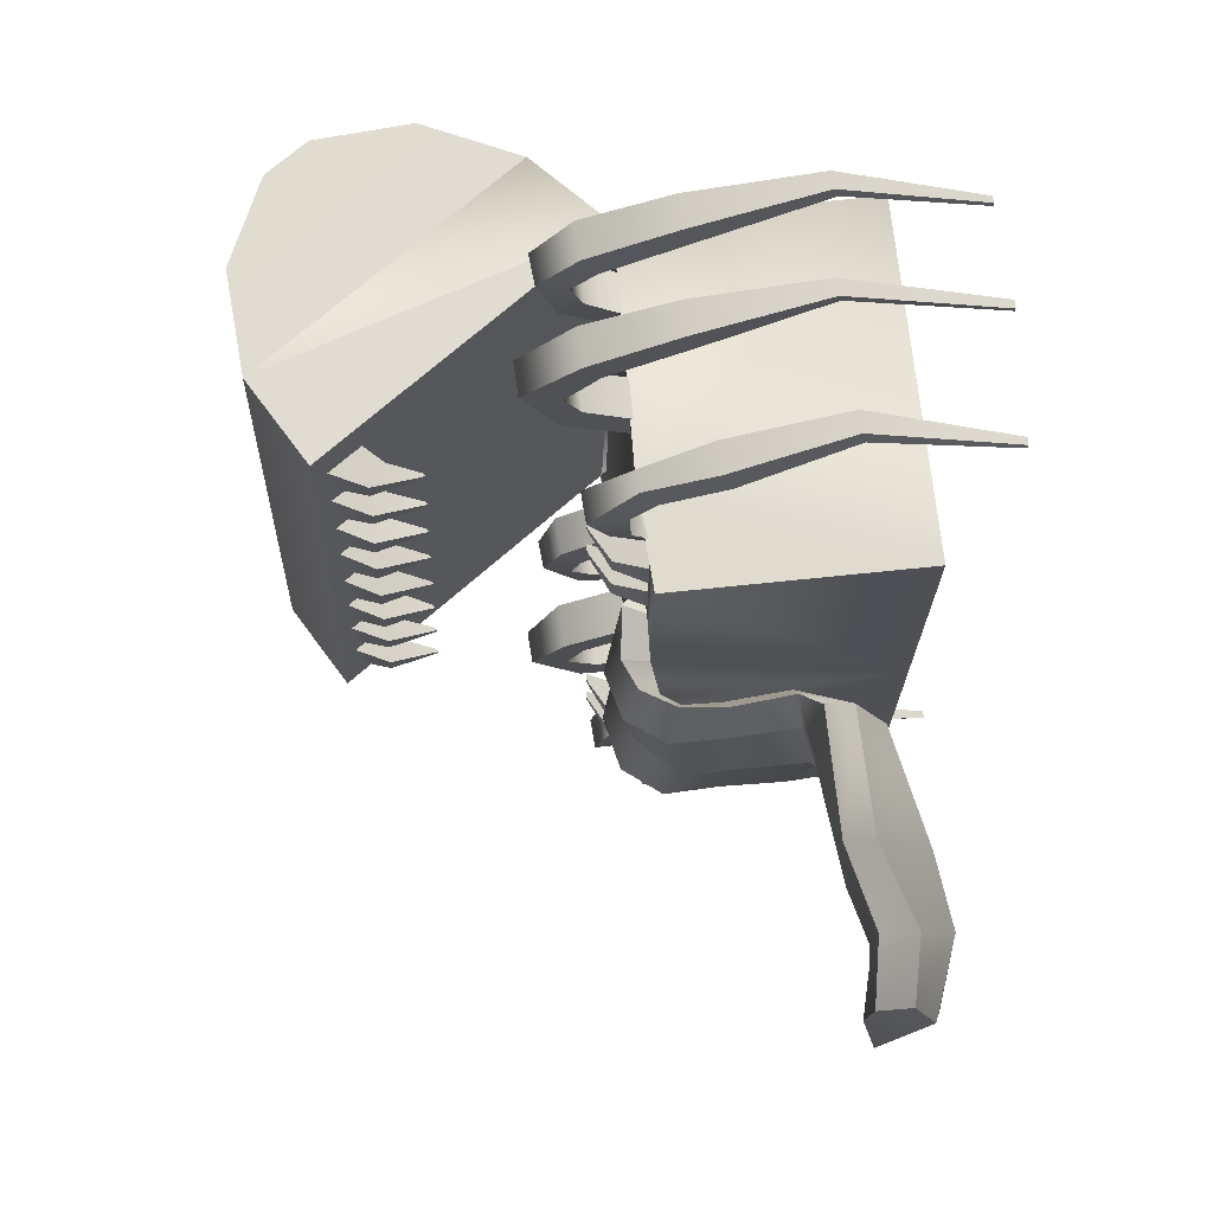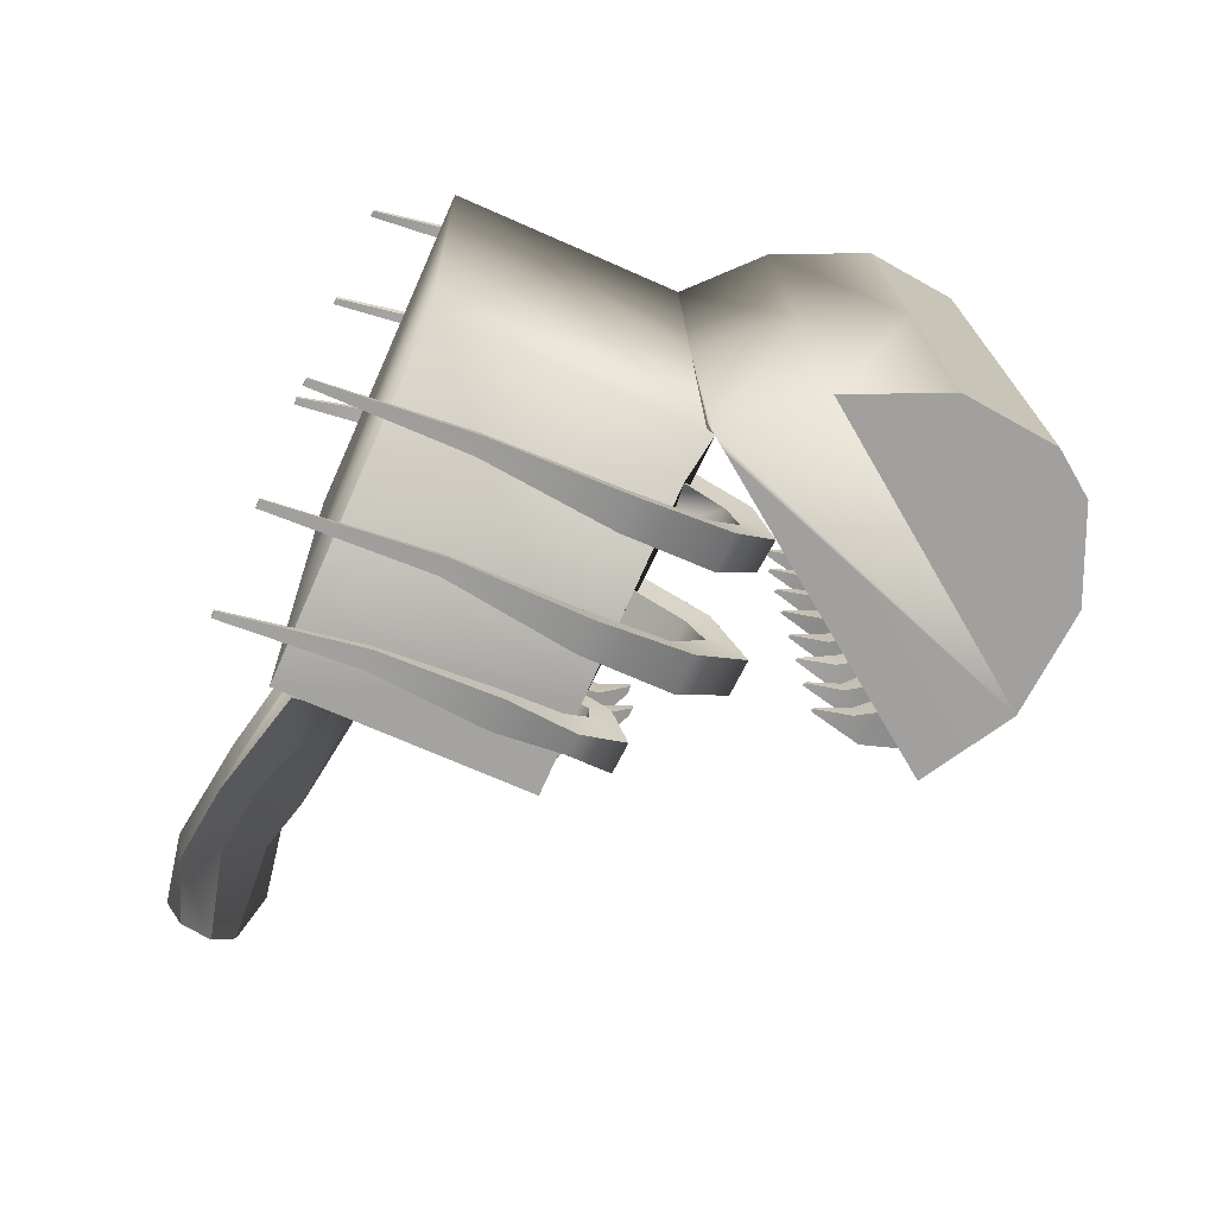
<metadata>
{"format":"obj","ext":"obj","renderer":"f3d","projection":"perspective","resolution":1024,"background":"white","views":[{"elev":68.1,"azim":-76.3,"up":"+Z"},{"elev":-70.4,"azim":85.9,"up":"+Z"}]}
</metadata>
<code>
o cofreArana:Mesh
v -2.415 4.224 2.547
v -2.34 4.251 2.551
v -2.337 4.252 2.479
v -2.412 4.225 2.476
v -2.398 4.231 1.921
v -2.315 4.261 1.924
v -2.312 4.262 1.844
v -2.395 4.232 1.837
v -1.268 0.4622 4.002
v -1.267 0.4636 4.052
v -1.341 0.4458 4.046
v -1.351 0.4464 3.999
v -0.1633 0.8406 4.379
v -0.1575 0.8455 4.44
v -0.2387 0.8165 4.431
v -0.2329 0.8158 4.374
v 0.8995 1.228 4.275
v 0.904 1.231 4.33
v 0.8382 1.207 4.322
v 0.8355 1.205 4.272
v 0.5942 4.74 0.003589
v 0.476 4.701 2.999
v 0.4692 4.698 3.167
v 1.375 2.19 3.164
v 1.499 2.24 -0.002017
v -2.198 5.917 0.3482
v -2.176 5.949 0.3491
v -2.177 5.947 0.3868
v -2.199 5.916 0.3865
v -2.214 5.889 1.062
v -2.191 5.922 1.065
v -2.192 5.921 1.098
v -2.215 5.888 1.1
v -2.231 5.861 1.77
v -2.206 5.897 1.772
v -2.206 5.896 1.808
v -2.232 5.86 1.808
v -2.246 5.835 2.477
v -2.222 5.87 2.48
v -2.222 5.868 2.515
v -2.247 5.834 2.513
v -3.017 3.45 1.061
v -2.688 3.567 1.438
v -2.634 3.829 1.38
v -3.178 3.708 1.348
v -2.269 3.718 1.178
v -2.2 4.313 -2.789
v -2.203 4.312 -2.718
v -2.129 4.338 -2.714
v -2.126 4.34 -2.787
v -2.234 4.299 -2.164
v -2.237 4.298 -2.08
v -2.154 4.328 -2.08
v -2.151 4.329 -2.16
v -0.9003 0.6027 -4.228
v -0.9755 0.5756 -4.231
v -0.9631 0.5818 -4.275
v -0.8952 0.6063 -4.274
v 0.2371 0.9986 -4.54
v 0.166 0.9729 -4.542
v 0.1648 0.9756 -4.6
v 0.248 1.006 -4.601
v 1.247 1.331 -4.289
v 1.181 1.307 -4.291
v 1.187 1.312 -4.344
v 1.256 1.336 -4.346
v 1.626 2.293 -3.168
v 0.6636 4.86 -3.16
v 0.717 4.801 -2.992
v -2.182 5.944 -0.3733
v -2.181 5.946 -0.4117
v -2.159 5.977 -0.4086
v -2.16 5.976 -0.3709
v -2.167 5.97 -1.087
v -2.166 5.972 -1.125
v -2.143 6.005 -1.12
v -2.144 6.004 -1.087
v -2.153 5.996 -1.795
v -2.152 5.997 -1.834
v -2.127 6.033 -1.83
v -2.127 6.032 -1.794
v -2.137 6.023 -2.502
v -2.136 6.024 -2.538
v -2.112 6.059 -2.536
v -2.112 6.058 -2.502
v -2.918 3.49 -1.384
v -3.057 3.758 -1.674
v -2.512 3.879 -1.657
v -2.56 3.62 -1.728
v -2.164 3.762 -1.431
v 0.6618 7.834 0.1218
v 0.1944 8.15 0.1235
v 0.1256 8.032 3.257
v 0.593 7.715 3.256
v -1.971 7.626 3.196
v -2.669 6.784 3.149
v -2.526 6.686 3.15
v -2.173 6.448 3.152
v 0.3687 4.727 3.155
v 0.9552 5.647 3.186
v -1.902 7.745 0.06222
v -2.601 6.902 0.01509
v -0.9165 8.099 3.237
v -0.8477 8.217 0.1032
v 1.043 6.773 3.23
v 1.024 5.765 0.05171
v 1.112 6.891 0.09615
v -4.962 0.3377 0.7265
v -4.583 -0.043 -0.3027
v -3.861 0.3411 -0.157
v -4.286 0.9396 1.114
v -4.839 0.7569 -0.5126
v -5.1 0.7709 0.6114
v -4.463 1.217 1.015
v -4.346 1.105 -0.4278
v -5.288 0.7498 1.476
v -4.663 1.262 1.99
v -2.695 1.06 -0.05948
v -3.101 1.419 1.405
v -3.431 1.815 1.285
v -3.26 1.617 -0.2232
v -3.43 1.707 2.077
v -2.636 1.941 -0.1733
v -2.869 2.039 0.7741
v -3.242 1.905 0.7568
v -3.231 1.727 -0.2008
v -3.051 1.973 1.179
v -2.923 2.537 -0.1749
v -3.128 2.688 0.6835
v -3.48 2.562 0.6673
v -3.445 2.349 -0.199
v -3.32 2.618 1.088
v -3.081 2.927 -0.1748
v -3.271 3.074 0.7334
v -3.687 3.107 0.7173
v -3.689 2.971 -0.1985
v -3.464 3.081 1.201
v -5.623 0.2114 -0.6489
v -5.864 0.6134 0.9153
v -5.83 0.6855 0.3248
v -5.799 0.4884 -0.7472
v -5.635 0.2332 0.4988
v -5.458 -0.04859 -0.5566
v -3.395 3.502 -0.1778
v -3.539 3.6 0.6906
v -3.071 3.906 0.6108
v -3.032 3.713 -0.1597
v -3.418 3.476 1.307
v -3.215 3.304 0.7564
v -3.104 3.243 -0.1704
v -2.968 3.47 -0.1611
v -2.19 3.805 3.053
v -2.586 3.6 3.028
v -3.095 3.417 3.004
v -2.192 0.9064 2.999
v -0.03912 4.515 3.146
v -0.447 4.369 3.127
v -1.067 4.146 3.098
v -1.466 4.002 3.08
v -2.065 0.9593 -0.1661
v -1.461 4.005 2.753
v -2.148 3.758 2.796
v -2.722 3.553 2.294
v -2.315 3.699 2.309
v -2.305 3.703 2.078
v -2.713 3.557 2.063
v -2.696 3.564 1.647
v -2.289 3.71 1.683
v -2.738 3.546 2.682
v -2.33 3.693 2.704
v -2.393 3.95 2.619
v -2.714 3.91 2.603
v -2.384 3.954 2.397
v -2.706 3.914 2.386
v -2.373 3.964 2.003
v -2.691 3.922 1.992
v -2.363 3.969 1.756
v -2.68 3.927 1.732
v -2.615 3.9 0.4444
v -2.598 3.755 -0.1415
v -2.266 4.11 3.022
v -2.223 3.897 3.167
v -2.516 3.626 2.791
v -2.641 3.967 3.008
v -2.642 3.75 3.142
v -2.447 4.271 3.435
v -2.245 3.896 3.37
v -2.752 4.142 3.419
v -2.582 3.777 3.351
v -2.285 3.794 3.802
v -2.157 3.652 3.609
v -2.492 3.712 3.781
v -2.487 3.536 3.591
v -1.94 3.133 4.034
v -1.909 3.029 3.765
v -2.251 3.017 4.004
v -2.242 2.912 3.747
v -1.482 1.97 4.306
v -1.694 1.893 4.287
v -1.475 1.936 4.173
v -1.712 1.852 4.16
v -0.9937 4.173 2.756
v -1.25 4.846 3.132
v -1.246 4.592 3.374
v -1.715 4.657 3.122
v -1.643 4.449 3.361
v -1.474 5.141 3.756
v -1.324 4.753 3.713
v -1.815 5.004 3.73
v -1.724 4.614 3.687
v -1.29 4.582 4.344
v -1.26 4.395 4.052
v -1.665 4.442 4.303
v -1.584 4.282 4.03
v -0.9517 3.679 4.64
v -0.9399 3.567 4.337
v -1.276 3.56 4.602
v -1.219 3.47 4.319
v -0.4811 2.419 4.741
v -0.645 2.36 4.724
v -0.492 2.388 4.623
v -0.6285 2.34 4.615
v 0.02133 4.538 2.778
v -0.2111 5.111 3.193
v -0.1806 4.848 3.457
v -0.4002 4.386 2.79
v -0.6249 4.939 3.196
v -0.5883 4.702 3.438
v -0.3637 5.282 3.751
v -0.2487 4.958 3.754
v -0.6693 5.141 3.735
v -0.627 4.822 3.737
v -0.2058 4.873 4.257
v -0.175 4.697 3.982
v -0.5695 4.727 4.217
v -0.5337 4.568 3.965
v 0.1278 3.992 4.549
v 0.1393 3.879 4.29
v -0.2019 3.863 4.512
v -0.1846 3.763 4.275
v 0.5821 2.691 4.719
v 0.59 2.638 4.588
v 0.4154 2.626 4.697
v 0.4221 2.578 4.58
v -2.102 6.565 0.01329
v -2.106 6.559 0.1744
v -2.462 6.799 0.184
v -2.458 6.806 0.01458
v -2.471 6.783 0.6126
v -2.115 6.543 0.5957
v -2.123 6.531 0.9196
v -2.477 6.772 0.9052
v -2.486 6.756 1.311
v -2.131 6.518 1.271
v -2.139 6.504 1.634
v -2.493 6.744 1.627
v -2.496 6.734 2.005
v -2.147 6.491 1.985
v -2.155 6.477 2.355
v -2.508 6.717 2.341
v -2.19 6.319 0.2534
v -2.496 6.405 0.2548
v -2.195 6.309 0.5017
v -2.501 6.395 0.5074
v -2.204 6.286 0.9859
v -2.508 6.373 0.9733
v -2.208 6.279 1.192
v -2.513 6.363 1.212
v -2.229 6.256 1.705
v -2.509 6.336 1.698
v -2.234 6.249 1.896
v -2.514 6.328 1.903
v -2.237 6.229 2.418
v -2.523 6.31 2.406
v -2.163 6.464 2.699
v -2.241 6.222 2.609
v -2.516 6.703 2.704
v -2.527 6.303 2.607
v 0.1057 4.573 -0.01914
v -2.217 3.74 -0.1264
v -2.236 3.732 0.3604
v -2.17 6.453 3.011
v -2.523 6.692 3.012
v 0.3726 4.733 3.002
v 0.4389 4.845 0.004156
v 0.7305 7.952 -3.012
v 0.2632 8.268 -3.01
v -1.833 7.863 -3.072
v 1.093 5.883 -3.082
v 0.507 4.965 -3.147
v -2.035 6.685 -3.126
v -2.388 6.923 -3.121
v -2.532 7.02 -3.119
v -0.7789 8.335 -3.031
v 1.18 7.01 -3.038
v -4.331 -0.02849 -1.436
v -3.502 0.4845 -1.573
v -3.679 0.7623 -1.672
v -4.47 0.4052 -1.548
v -3.334 0.4904 -2.566
v -4.179 0.1055 -2.328
v -2.471 1.09 -1.531
v -2.801 1.485 -1.651
v -2.35 1.142 -2.527
v -2.792 2.071 -1.133
v -3.165 1.937 -1.15
v -2.941 2.018 -1.553
v -2.845 2.672 -1.06
v -3.41 2.591 -1.058
v -2.953 2.626 -1.529
v -3.197 3.105 -1.089
v -3.614 3.138 -1.106
v -3.352 3.127 -1.571
v -5.331 0.3535 -1.739
v -4.972 0.09563 -2.142
v -5.031 -0.1181 -1.575
v -3.009 3.931 -0.924
v -3.469 3.629 -1.051
v -3.298 3.526 -1.659
v -3.141 3.336 -1.098
v -1.924 3.852 -3.284
v -1.212 4.108 -3.251
v -0.8129 4.251 -3.233
v -0.1976 4.462 -3.163
v 0.2154 4.621 -3.186
v -1.938 1.012 -3.332
v -2.84 3.523 -3.327
v -2.332 3.706 -3.303
v -1.233 4.1 -2.926
v -1.914 3.855 -3.032
v -2.526 3.634 -2.584
v -2.535 3.63 -2.354
v -2.128 3.777 -2.331
v -2.119 3.78 -2.562
v -2.552 3.623 -1.937
v -2.144 3.77 -1.936
v -2.51 3.641 -2.973
v -2.494 4.001 -2.88
v -2.173 4.042 -2.868
v -2.103 3.787 -2.956
v -2.181 4.037 -2.647
v -2.503 3.998 -2.662
v -2.519 3.994 -2.269
v -2.202 4.035 -2.253
v -2.211 4.031 -2.005
v -2.53 3.989 -2.009
v -2.568 3.919 -0.7217
v -1.928 3.918 -3.362
v -1.986 4.125 -3.218
v -2.376 4.006 -3.266
v -2.281 3.723 -3.061
v -2.354 3.779 -3.393
v -1.931 3.921 -3.567
v -2.129 4.296 -3.642
v -2.433 4.166 -3.657
v -2.268 3.8 -3.583
v -1.82 3.685 -3.804
v -1.93 3.831 -4.004
v -2.138 3.747 -4.005
v -2.149 3.566 -3.819
v -1.554 3.067 -3.953
v -1.561 3.178 -4.221
v -1.873 3.06 -4.223
v -1.886 2.948 -3.968
v -1.085 2.013 -4.466
v -1.278 1.942 -4.469
v -1.091 1.981 -4.346
v -1.305 1.904 -4.356
v -0.9687 4.714 -3.509
v -0.9976 4.95 -3.252
v -0.7668 4.267 -2.886
v -1.46 4.771 -3.287
v -1.368 4.57 -3.528
v -1.019 4.897 -3.842
v -1.171 5.287 -3.871
v -1.511 5.145 -3.886
v -1.418 4.754 -3.861
v -0.9205 4.565 -4.198
v -0.9274 4.773 -4.478
v -1.303 4.627 -4.481
v -1.244 4.449 -4.213
v -0.5711 3.756 -4.488
v -0.5595 3.878 -4.787
v -0.8851 3.758 -4.779
v -0.8506 3.658 -4.495
v -0.0589 2.624 -4.883
v -0.2313 2.56 -4.881
v -0.07353 2.587 -4.765
v -0.2211 2.534 -4.768
v 0.08736 4.992 -3.469
v 0.03538 5.246 -3.199
v 0.2462 4.631 -2.814
v -0.3767 5.075 -3.241
v -0.1728 4.481 -2.864
v -0.3205 4.846 -3.487
v 0.0431 5.112 -3.766
v -0.07224 5.436 -3.761
v -0.3779 5.295 -3.775
v -0.3352 4.976 -3.784
v 0.1352 4.858 -3.996
v 0.1263 5.044 -4.266
v -0.2392 4.897 -4.261
v -0.2235 4.729 -4.012
v 0.4694 4.047 -4.297
v 0.4787 4.165 -4.554
v 0.1464 4.038 -4.545
v 0.1448 3.932 -4.31
v 0.9547 2.806 -4.57
v 0.9592 2.87 -4.709
v 0.7779 2.801 -4.704
v 0.7775 2.743 -4.576
v -2.454 6.812 -0.1548
v -2.099 6.571 -0.1478
v -2.445 6.828 -0.5835
v -2.438 6.839 -0.8761
v -2.083 6.599 -0.893
v -2.09 6.587 -0.5691
v -2.429 6.854 -1.282
v -2.422 6.866 -1.598
v -2.068 6.627 -1.607
v -2.075 6.613 -1.244
v -2.414 6.88 -1.976
v -2.406 6.893 -2.312
v -2.052 6.654 -2.329
v -2.06 6.64 -1.958
v -2.485 6.424 -0.2566
v -2.179 6.338 -0.2482
v -2.173 6.347 -0.4966
v -2.479 6.433 -0.5092
v -2.465 6.446 -0.9753
v -2.132 6.386 -0.9803
v -2.156 6.369 -1.187
v -2.46 6.455 -1.214
v -2.435 6.464 -1.7
v -2.155 6.385 -1.701
v -2.151 6.392 -1.891
v -2.43 6.472 -1.905
v -2.418 6.492 -2.408
v -2.126 6.416 -2.413
v -2.127 6.419 -2.604
v -2.045 6.667 -2.672
v -2.413 6.5 -2.609
v -2.398 6.906 -2.675
v -2.197 3.748 -0.6133
v -2.391 6.918 -2.983
v -2.038 6.679 -2.984
v 0.5041 4.959 -2.994
f 1 2 3 4
f 5 6 7 8
f 9 10 11 12
f 13 14 15 16
f 17 18 19 20
f 21 22 23 24 25
f 26 27 28 29
f 30 31 32 33
f 34 35 36 37
f 38 39 40 41
f 42 43 44 45
f 43 46 44
f 47 48 49 50
f 51 52 53 54
f 55 56 57 58
f 59 60 61 62
f 63 64 65 66
f 21 25 67 68 69
f 70 71 72 73
f 74 75 76 77
f 78 79 80 81
f 82 83 84 85
f 86 87 88 89
f 89 88 90
f 91 92 93 94
f 95 96 97 98 99 23 100
f 96 95 101 102
f 101 95 103 104
f 95 100 105 103
f 100 106 107 105
f 104 103 93 92
f 103 105 94 93
f 105 107 91 94
f 108 109 110 111
f 112 113 114 115
f 113 116 117 114
f 116 108 111 117
f 111 110 118 119
f 115 114 120 121
f 114 117 122 120
f 117 111 119 122
f 119 118 123 124
f 121 120 125 126
f 120 122 127 125
f 122 119 124 127
f 124 123 128 129
f 126 125 130 131
f 125 127 132 130
f 127 124 129 132
f 129 128 133 134
f 131 130 135 136
f 130 132 137 135
f 132 129 134 137
f 138 139 140 141
f 142 139 138 143
f 141 140 113 112
f 140 139 116 113
f 139 142 108 116
f 142 143 109 108
f 144 145 146 147
f 145 148 45 146
f 148 149 42 45
f 150 151 42 149
f 152 153 154 155 24 23 156 157 158 159
f 160 25 24 155
f 161 162 152 159
f 163 164 165 166
f 167 168 46 43
f 169 170 171 172
f 170 164 173 171
f 164 163 174 173
f 163 169 172 174
f 174 172 1 4
f 173 174 4 3
f 171 173 3 2
f 172 171 2 1
f 166 165 175 176
f 165 168 177 175
f 168 167 178 177
f 167 166 176 178
f 176 175 6 5
f 178 176 5 8
f 177 178 8 7
f 175 177 7 6
f 146 45 44 179
f 145 144 136 135
f 148 145 135 137
f 149 148 137 134
f 133 150 149 134
f 180 147 146 179
f 152 162 181 182
f 162 183 184 181
f 183 153 185 184
f 153 152 182 185
f 182 181 186 187
f 181 184 188 186
f 184 185 189 188
f 185 182 187 189
f 187 186 190 191
f 186 188 192 190
f 188 189 193 192
f 189 187 191 193
f 191 190 194 195
f 190 192 196 194
f 192 193 197 196
f 193 191 195 197
f 198 199 11 10
f 200 198 10 9
f 201 200 9 12
f 199 201 12 11
f 195 194 198 200
f 197 195 200 201
f 196 197 201 199
f 194 196 199 198
f 158 202 203 204
f 202 161 205 203
f 161 159 206 205
f 159 158 204 206
f 204 203 207 208
f 203 205 209 207
f 205 206 210 209
f 206 204 208 210
f 208 207 211 212
f 207 209 213 211
f 209 210 214 213
f 210 208 212 214
f 212 211 215 216
f 211 213 217 215
f 213 214 218 217
f 214 212 216 218
f 219 220 15 14
f 221 219 14 13
f 222 221 13 16
f 220 222 16 15
f 215 217 220 219
f 216 215 219 221
f 218 216 221 222
f 217 218 222 220
f 156 223 224 225
f 223 226 227 224
f 226 157 228 227
f 157 156 225 228
f 225 224 229 230
f 224 227 231 229
f 227 228 232 231
f 228 225 230 232
f 230 229 233 234
f 229 231 235 233
f 231 232 236 235
f 232 230 234 236
f 234 233 237 238
f 233 235 239 237
f 235 236 240 239
f 236 234 238 240
f 238 237 241 242
f 237 239 243 241
f 239 240 244 243
f 240 238 242 244
f 241 243 19 18
f 242 241 18 17
f 244 242 17 20
f 243 244 20 19
f 226 202 158 157
f 169 154 153 183
f 170 169 183 162
f 245 246 247 248
f 249 250 251 252
f 253 254 255 256
f 257 258 259 260
f 247 246 261 262
f 246 250 263 261
f 250 249 264 263
f 249 247 262 264
f 252 251 265 266
f 251 254 267 265
f 254 253 268 267
f 253 252 266 268
f 256 255 269 270
f 255 258 271 269
f 258 257 272 271
f 257 256 270 272
f 260 259 273 274
f 259 275 276 273
f 275 277 278 276
f 277 260 274 278
f 264 262 26 29
f 263 264 29 28
f 261 263 28 27
f 262 261 27 26
f 268 266 30 33
f 267 268 33 32
f 265 267 32 31
f 266 265 31 30
f 272 270 34 37
f 271 272 37 36
f 269 271 36 35
f 270 269 35 34
f 278 274 38 41
f 276 278 41 40
f 273 276 40 39
f 274 273 39 38
f 226 223 46 168
f 161 164 170 162
f 202 165 164 161
f 226 168 165 202
f 279 223 22 21
f 156 23 22 223
f 280 281 46 223 279
f 275 282 283 277
f 97 283 282 98
f 23 22 21 106 100
f 282 284 99 98
f 259 258 255 254 251 250 246 245 285 284 282 275
f 248 247 249 252 253 256 257 260 277 283 97 96 102
f 99 284 22 23
f 281 280 180 179
f 179 44 46 281
f 163 166 167 43 42 154 169
f 160 155 154 42 151
f 91 286 287 92
f 288 289 68 290 291 292 293
f 293 102 101 288
f 101 104 294 288
f 288 294 295 289
f 289 295 107 106
f 104 92 287 294
f 294 287 286 295
f 295 286 91 107
f 296 297 110 109
f 112 115 298 299
f 299 298 300 301
f 301 300 297 296
f 297 302 118 110
f 115 121 303 298
f 298 303 304 300
f 300 304 302 297
f 302 305 123 118
f 121 126 306 303
f 303 306 307 304
f 304 307 305 302
f 305 308 128 123
f 126 131 309 306
f 306 309 310 307
f 307 310 308 305
f 308 311 133 128
f 131 136 312 309
f 309 312 313 310
f 310 313 311 308
f 138 141 314 315
f 316 143 138 315
f 141 112 299 314
f 314 299 301 315
f 315 301 296 316
f 316 296 109 143
f 144 147 317 318
f 318 317 87 319
f 319 87 86 320
f 150 320 86 151
f 321 322 323 324 325 68 67 326 327 328
f 160 326 67 25
f 329 322 321 330
f 331 332 333 334
f 335 89 90 336
f 337 338 339 340
f 340 339 341 334
f 334 341 342 331
f 331 342 338 337
f 342 48 47 338
f 341 49 48 342
f 339 50 49 341
f 338 47 50 339
f 332 343 344 333
f 333 344 345 336
f 336 345 346 335
f 335 346 343 332
f 343 51 54 344
f 346 52 51 343
f 345 53 52 346
f 344 54 53 345
f 317 347 88 87
f 318 312 136 144
f 319 313 312 318
f 320 311 313 319
f 133 311 320 150
f 180 347 317 147
f 321 348 349 330
f 330 349 350 351
f 351 350 352 328
f 328 352 348 321
f 348 353 354 349
f 349 354 355 350
f 350 355 356 352
f 352 356 353 348
f 353 357 358 354
f 354 358 359 355
f 355 359 360 356
f 356 360 357 353
f 357 361 362 358
f 358 362 363 359
f 359 363 364 360
f 360 364 361 357
f 365 58 57 366
f 367 55 58 365
f 368 56 55 367
f 366 57 56 368
f 361 367 365 362
f 364 368 367 361
f 363 366 368 364
f 362 365 366 363
f 323 369 370 371
f 371 370 372 329
f 329 372 373 322
f 322 373 369 323
f 369 374 375 370
f 370 375 376 372
f 372 376 377 373
f 373 377 374 369
f 374 378 379 375
f 375 379 380 376
f 376 380 381 377
f 377 381 378 374
f 378 382 383 379
f 379 383 384 380
f 380 384 385 381
f 381 385 382 378
f 386 62 61 387
f 388 59 62 386
f 389 60 59 388
f 387 61 60 389
f 383 386 387 384
f 382 388 386 383
f 385 389 388 382
f 384 387 389 385
f 325 390 391 392
f 392 391 393 394
f 394 393 395 324
f 324 395 390 325
f 390 396 397 391
f 391 397 398 393
f 393 398 399 395
f 395 399 396 390
f 396 400 401 397
f 397 401 402 398
f 398 402 403 399
f 399 403 400 396
f 400 404 405 401
f 401 405 406 402
f 402 406 407 403
f 403 407 404 400
f 404 408 409 405
f 405 409 410 406
f 406 410 411 407
f 407 411 408 404
f 409 66 65 410
f 408 63 66 409
f 411 64 63 408
f 410 65 64 411
f 394 324 323 371
f 337 351 328 327
f 340 330 351 337
f 245 248 412 413
f 414 415 416 417
f 418 419 420 421
f 422 423 424 425
f 412 426 427 413
f 413 427 428 417
f 417 428 429 414
f 414 429 426 412
f 415 430 431 416
f 416 431 432 421
f 421 432 433 418
f 418 433 430 415
f 419 434 435 420
f 420 435 436 425
f 425 436 437 422
f 422 437 434 419
f 423 438 439 424
f 424 439 440 441
f 441 440 442 443
f 443 442 438 423
f 429 71 70 426
f 428 72 71 429
f 427 73 72 428
f 426 70 73 427
f 433 75 74 430
f 432 76 75 433
f 431 77 76 432
f 430 74 77 431
f 437 79 78 434
f 436 80 79 437
f 435 81 80 436
f 434 78 81 435
f 442 83 82 438
f 440 84 83 442
f 439 85 84 440
f 438 82 85 439
f 394 336 90 392
f 329 330 340 334
f 371 329 334 333
f 394 371 333 336
f 279 21 69 392
f 325 392 69 68
f 280 279 392 90 444
f 441 443 445 446
f 292 291 446 445
f 68 289 106 21 69
f 446 291 290 447
f 424 441 446 447 285 245 413 417 416 421 420 425
f 248 102 293 292 445 443 423 422 419 418 415 414 412
f 290 68 69 447
f 444 347 180 280
f 347 444 90 88
f 331 337 327 86 89 335 332
f 160 151 86 327 326
f 284 285 21 22
f 447 69 21 285

</code>
